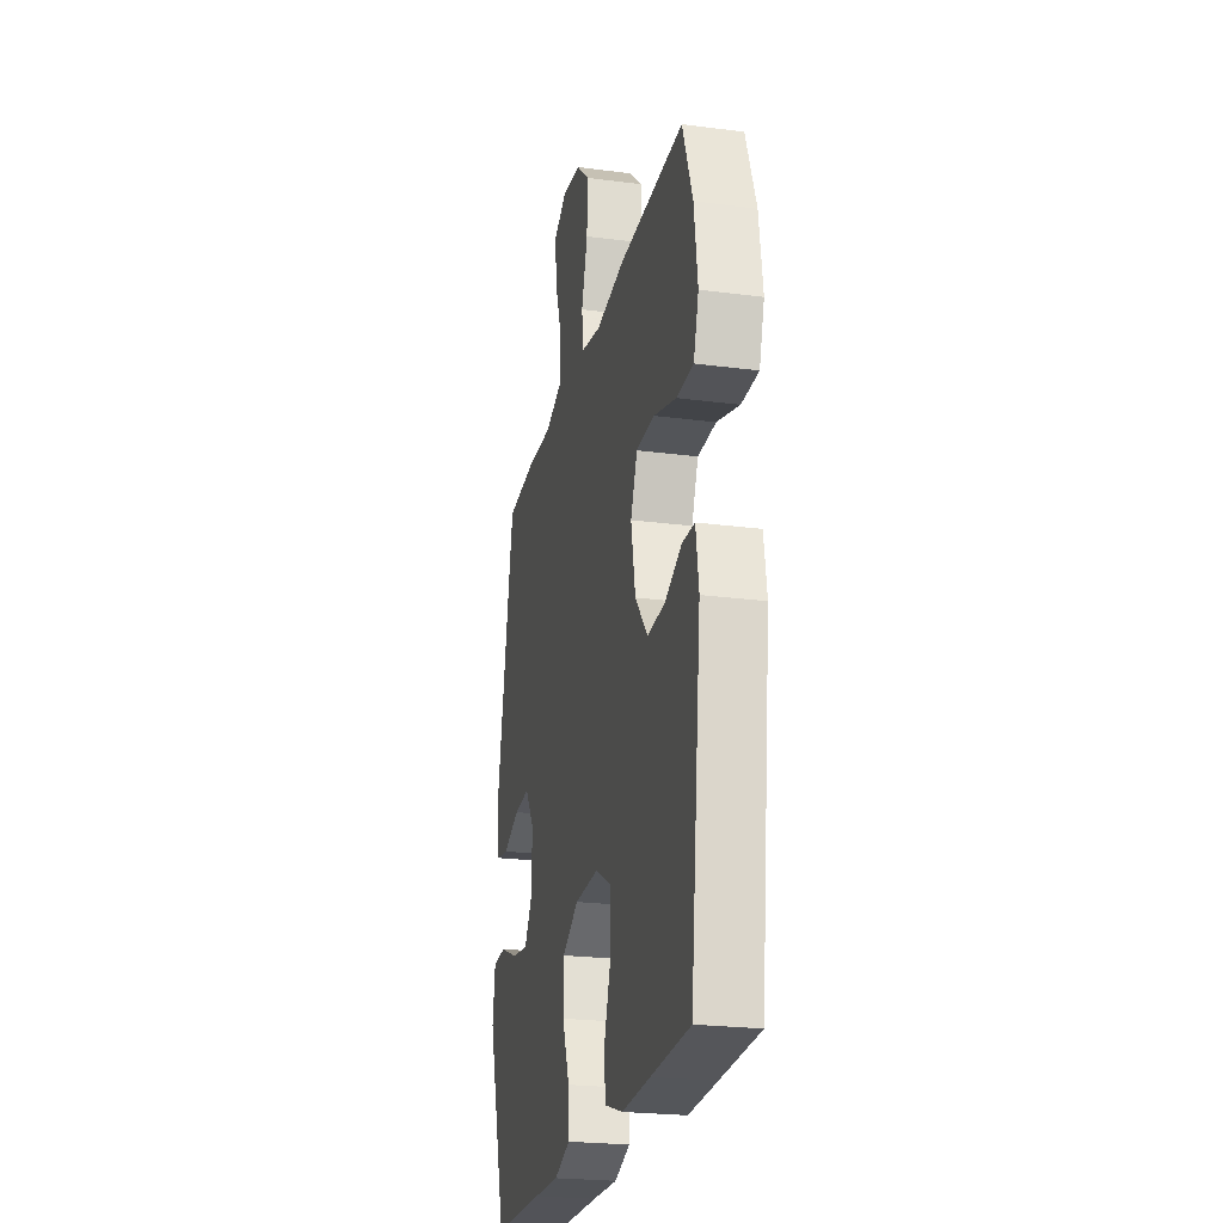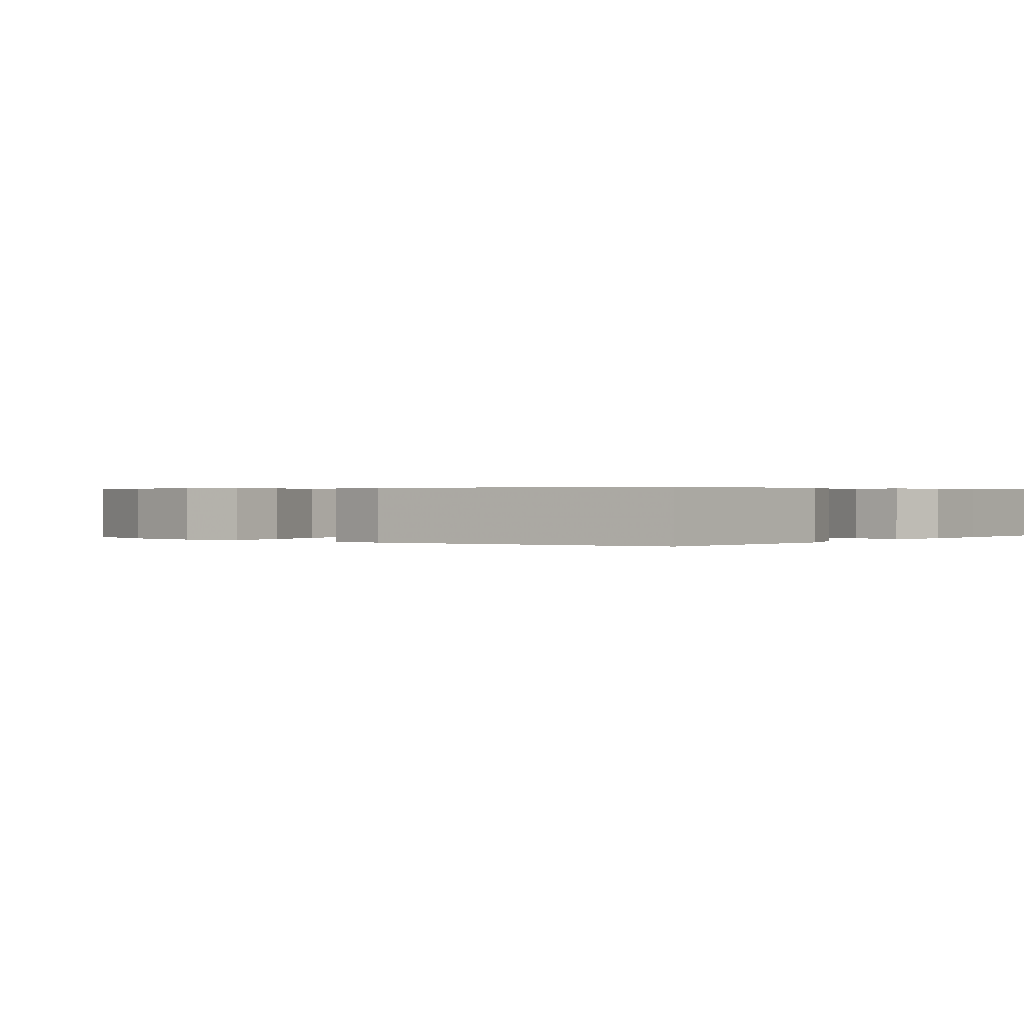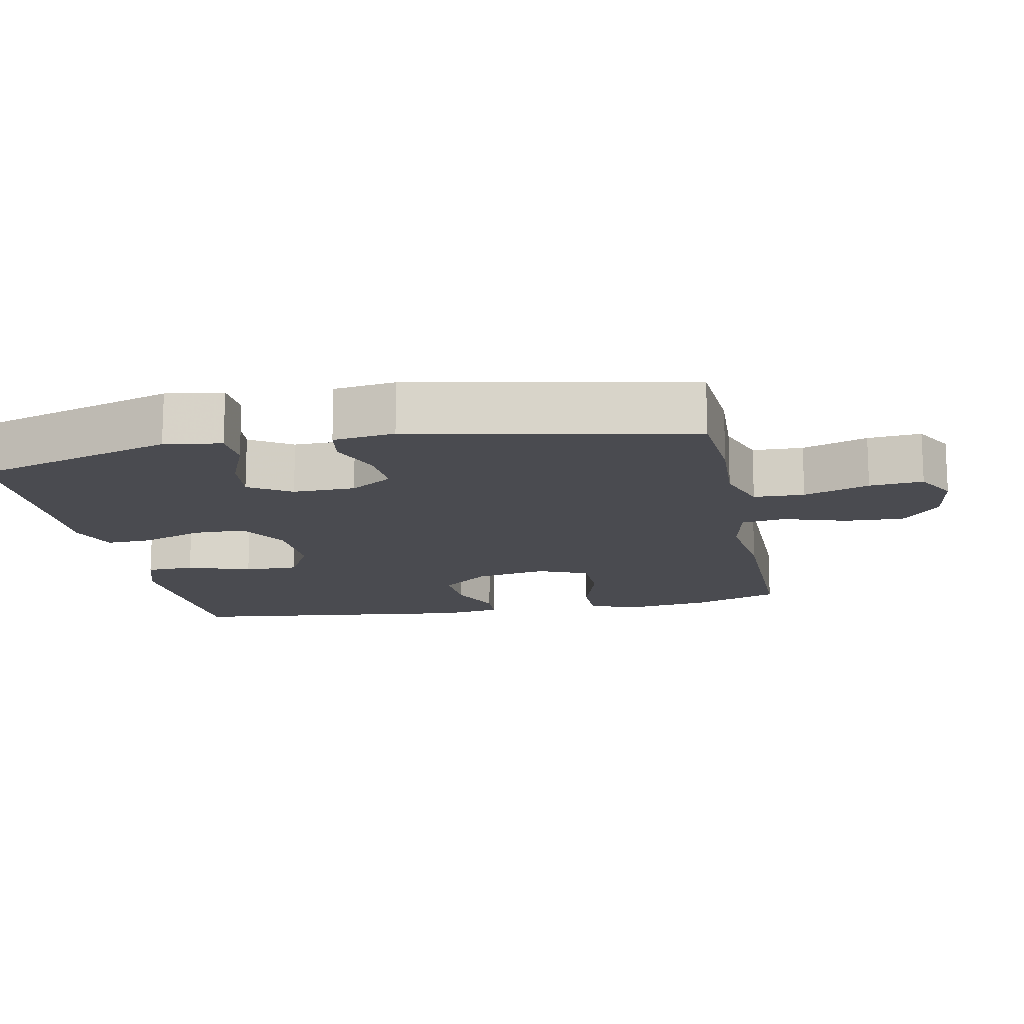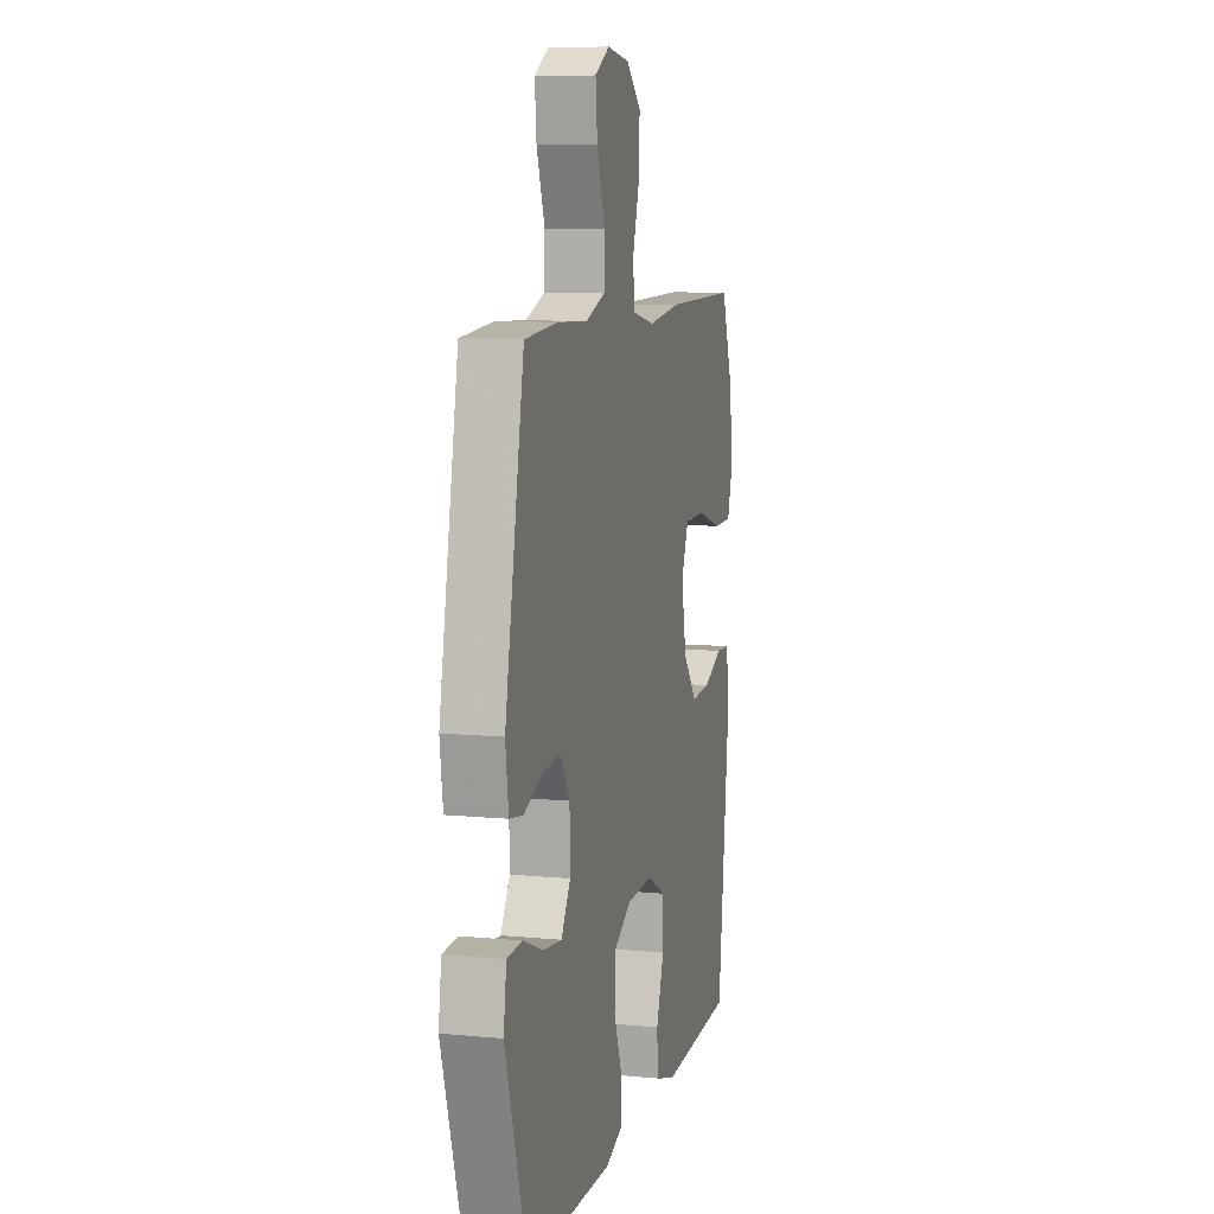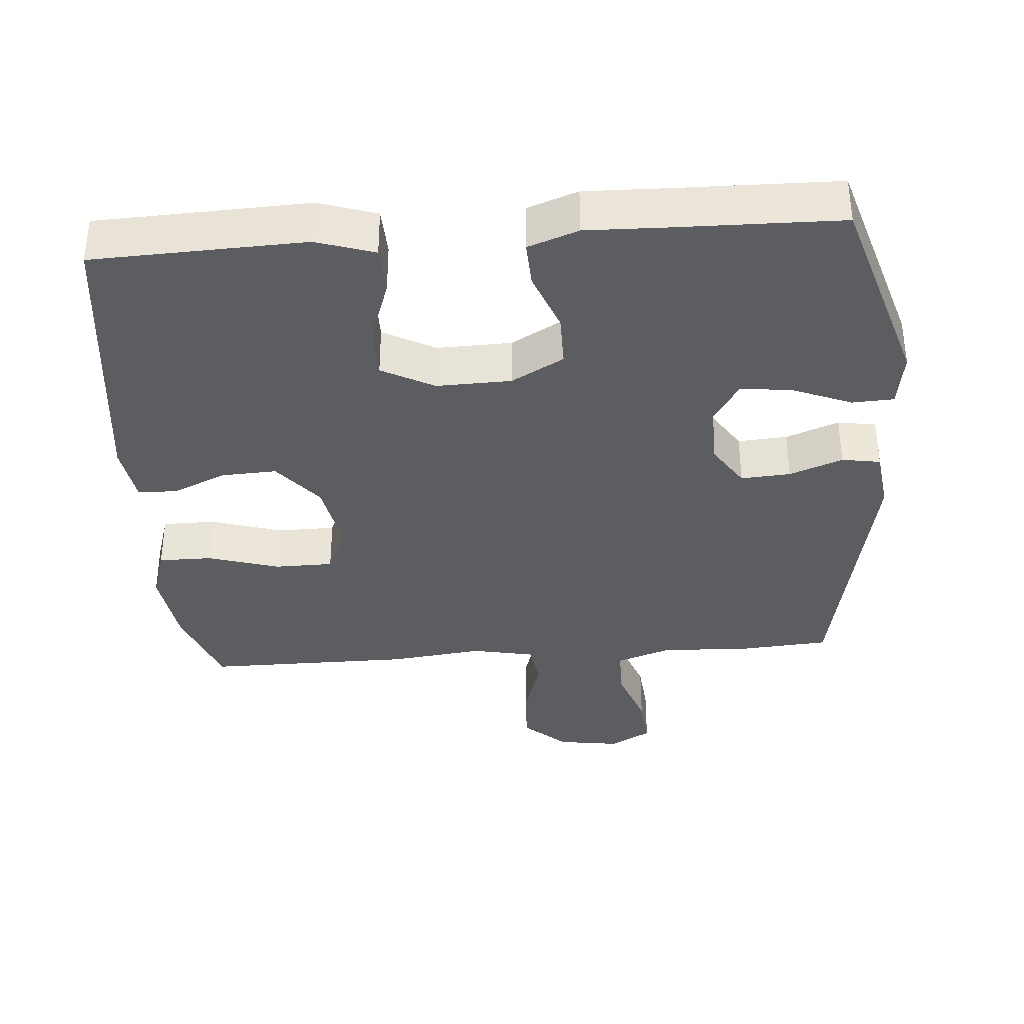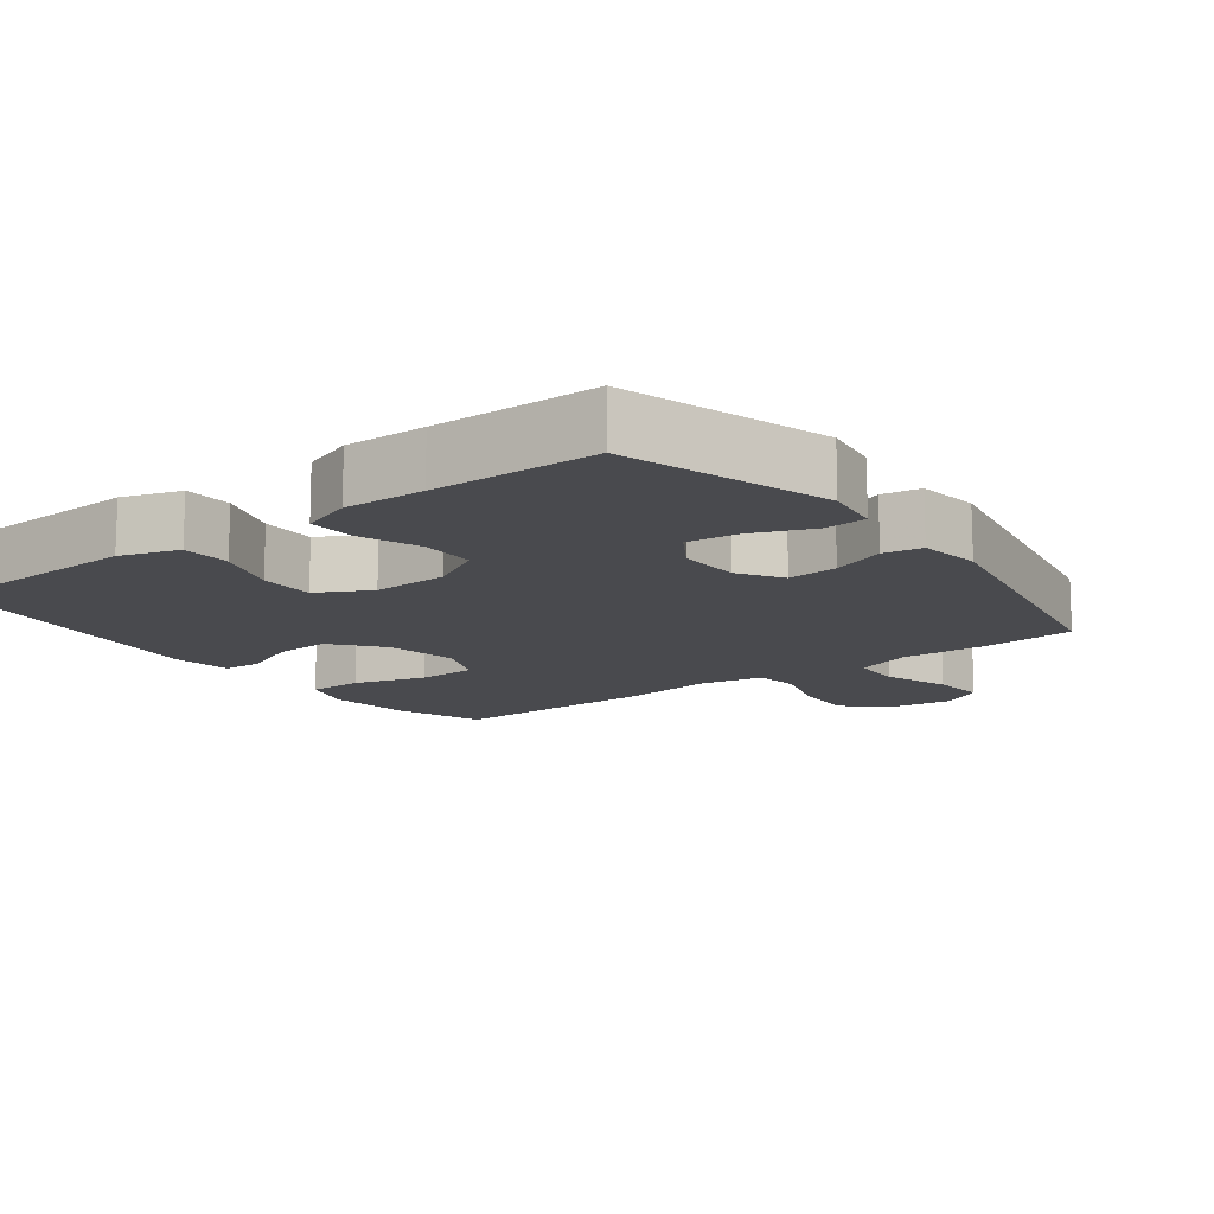
<metadata>
{"format":"obj","ext":"obj","renderer":"f3d","projection":"perspective","resolution":1024,"background":"white","views":[{"elev":-23.6,"azim":77.6,"up":"+Z"},{"elev":0.4,"azim":128.2,"up":"+Y"},{"elev":-14.4,"azim":-78.9,"up":"+Y"},{"elev":9.2,"azim":-75.9,"up":"+Z"},{"elev":-36.2,"azim":-175.7,"up":"+Y"},{"elev":-13.4,"azim":-143.0,"up":"+Y"}]}
</metadata>
<code>
v 0.5 0.07 -0.5
v 0.325 0.07 -0.507
v 0.197 0.07 -0.512
v 0.114 0.07 -0.485
v 0.111 0.07 -0.416
v 0.142 0.07 -0.326
v 0.142 0.07 -0.248
v 0.067 0.07 -0.208
v -0.04 0.07 -0.211
v -0.115 0.07 -0.253
v -0.115 0.07 -0.329
v -0.082 0.07 -0.415
v -0.079 0.07 -0.481
v -0.151 0.07 -0.507
v -0.266 0.07 -0.504
v -0.5 0.07 -0.5
v -0.589 0.07 -0.211
v -0.577 0.07 -0.13
v -0.517 0.07 -0.127
v -0.433 0.07 -0.161
v -0.359 0.07 -0.17
v -0.321 0.07 -0.11
v -0.323 0.07 -0.021
v -0.363 0.07 0.04
v -0.434 0.07 0.035
v -0.51 0.07 0.006
v -0.565 0.07 0.015
v -0.577 0.07 0.103
v -0.5 0.07 0.5
v -0.368 0.07 0.51
v -0.245 0.07 0.504
v -0.166 0.07 0.531
v -0.164 0.07 0.603
v -0.197 0.07 0.696
v -0.204 0.07 0.772
v -0.145 0.07 0.805
v -0.056 0.07 0.792
v 0.005 0.07 0.738
v 0.001 0.07 0.654
v -0.027 0.07 0.564
v -0.018 0.07 0.501
v 0.072 0.07 0.483
v 0.205 0.07 0.499
v 0.5 0.07 0.5
v 0.546 0.07 0.375
v 0.562 0.07 0.259
v 0.539 0.07 0.185
v 0.462 0.07 0.185
v 0.36 0.07 0.216
v 0.277 0.07 0.215
v 0.247 0.07 0.143
v 0.267 0.07 0.04
v 0.324 0.07 -0.029
v 0.403 0.07 -0.025
v 0.481 0.07 0.009
v 0.536 0.07 0.006
v 0.549 0.07 -0.079
v 0.5 0 -0.5
v 0.325 0 -0.507
v 0.197 0 -0.512
v 0.114 0 -0.485
v 0.111 0 -0.416
v 0.142 0 -0.326
v 0.142 0 -0.248
v 0.067 0 -0.208
v -0.04 0 -0.211
v -0.115 0 -0.253
v -0.115 0 -0.329
v -0.082 0 -0.415
v -0.079 0 -0.481
v -0.151 0 -0.507
v -0.266 0 -0.504
v -0.5 0 -0.5
v -0.589 0 -0.211
v -0.577 0 -0.13
v -0.517 0 -0.127
v -0.433 0 -0.161
v -0.359 0 -0.17
v -0.321 0 -0.11
v -0.323 0 -0.021
v -0.363 0 0.04
v -0.434 0 0.035
v -0.51 0 0.006
v -0.565 0 0.015
v -0.577 0 0.103
v -0.5 0 0.5
v -0.368 0 0.51
v -0.245 0 0.504
v -0.166 0 0.531
v -0.164 0 0.603
v -0.197 0 0.696
v -0.204 0 0.772
v -0.145 0 0.805
v -0.056 0 0.792
v 0.005 0 0.738
v 0.001 0 0.654
v -0.027 0 0.564
v -0.018 0 0.501
v 0.072 0 0.483
v 0.205 0 0.499
v 0.5 0 0.5
v 0.546 0 0.375
v 0.562 0 0.259
v 0.539 0 0.185
v 0.462 0 0.185
v 0.36 0 0.216
v 0.277 0 0.215
v 0.247 0 0.143
v 0.267 0 0.04
v 0.324 0 -0.029
v 0.403 0 -0.025
v 0.481 0 0.009
v 0.536 0 0.006
v 0.549 0 -0.079
f 54 55 56 57
f 53 54 57 1
f 52 53 1 2
f 51 52 2 3
f 46 47 48 49
f 46 49 50
f 45 46 50
f 42 43 44 45
f 41 42 45 50
f 37 38 39 40
f 35 36 37 40
f 33 34 35 40
f 32 33 40 41
f 31 32 41 50
f 25 26 27 28
f 24 25 28 29
f 23 24 29 30
f 17 18 19 20
f 15 16 17 20
f 15 20 21
f 14 15 21 22
f 11 12 13 14
f 10 11 14 22
f 3 4 5 6
f 51 3 6 7
f 30 31 50 51
f 23 30 51
f 9 10 22 23
f 8 9 23 51
f 7 8 51
f 114 113 112 111
f 58 114 111 110
f 59 58 110 109
f 60 59 109 108
f 106 105 104 103
f 107 106 103
f 107 103 102
f 102 101 100 99
f 107 102 99 98
f 97 96 95 94
f 97 94 93 92
f 97 92 91 90
f 98 97 90 89
f 107 98 89 88
f 85 84 83 82
f 86 85 82 81
f 87 86 81 80
f 77 76 75 74
f 77 74 73 72
f 78 77 72
f 79 78 72 71
f 71 70 69 68
f 79 71 68 67
f 63 62 61 60
f 64 63 60 108
f 108 107 88 87
f 108 87 80
f 80 79 67 66
f 108 80 66 65
f 108 65 64
f 1 58 59 2
f 2 59 60 3
f 3 60 61 4
f 4 61 62 5
f 5 62 63 6
f 6 63 64 7
f 7 64 65 8
f 8 65 66 9
f 9 66 67 10
f 10 67 68 11
f 11 68 69 12
f 12 69 70 13
f 13 70 71 14
f 14 71 72 15
f 15 72 73 16
f 16 73 74 17
f 17 74 75 18
f 18 75 76 19
f 19 76 77 20
f 20 77 78 21
f 21 78 79 22
f 22 79 80 23
f 23 80 81 24
f 24 81 82 25
f 25 82 83 26
f 26 83 84 27
f 27 84 85 28
f 28 85 86 29
f 29 86 87 30
f 30 87 88 31
f 31 88 89 32
f 32 89 90 33
f 33 90 91 34
f 34 91 92 35
f 35 92 93 36
f 36 93 94 37
f 37 94 95 38
f 38 95 96 39
f 39 96 97 40
f 40 97 98 41
f 41 98 99 42
f 42 99 100 43
f 43 100 101 44
f 44 101 102 45
f 45 102 103 46
f 46 103 104 47
f 47 104 105 48
f 48 105 106 49
f 49 106 107 50
f 50 107 108 51
f 51 108 109 52
f 52 109 110 53
f 53 110 111 54
f 54 111 112 55
f 55 112 113 56
f 56 113 114 57
f 57 114 58 1

</code>
